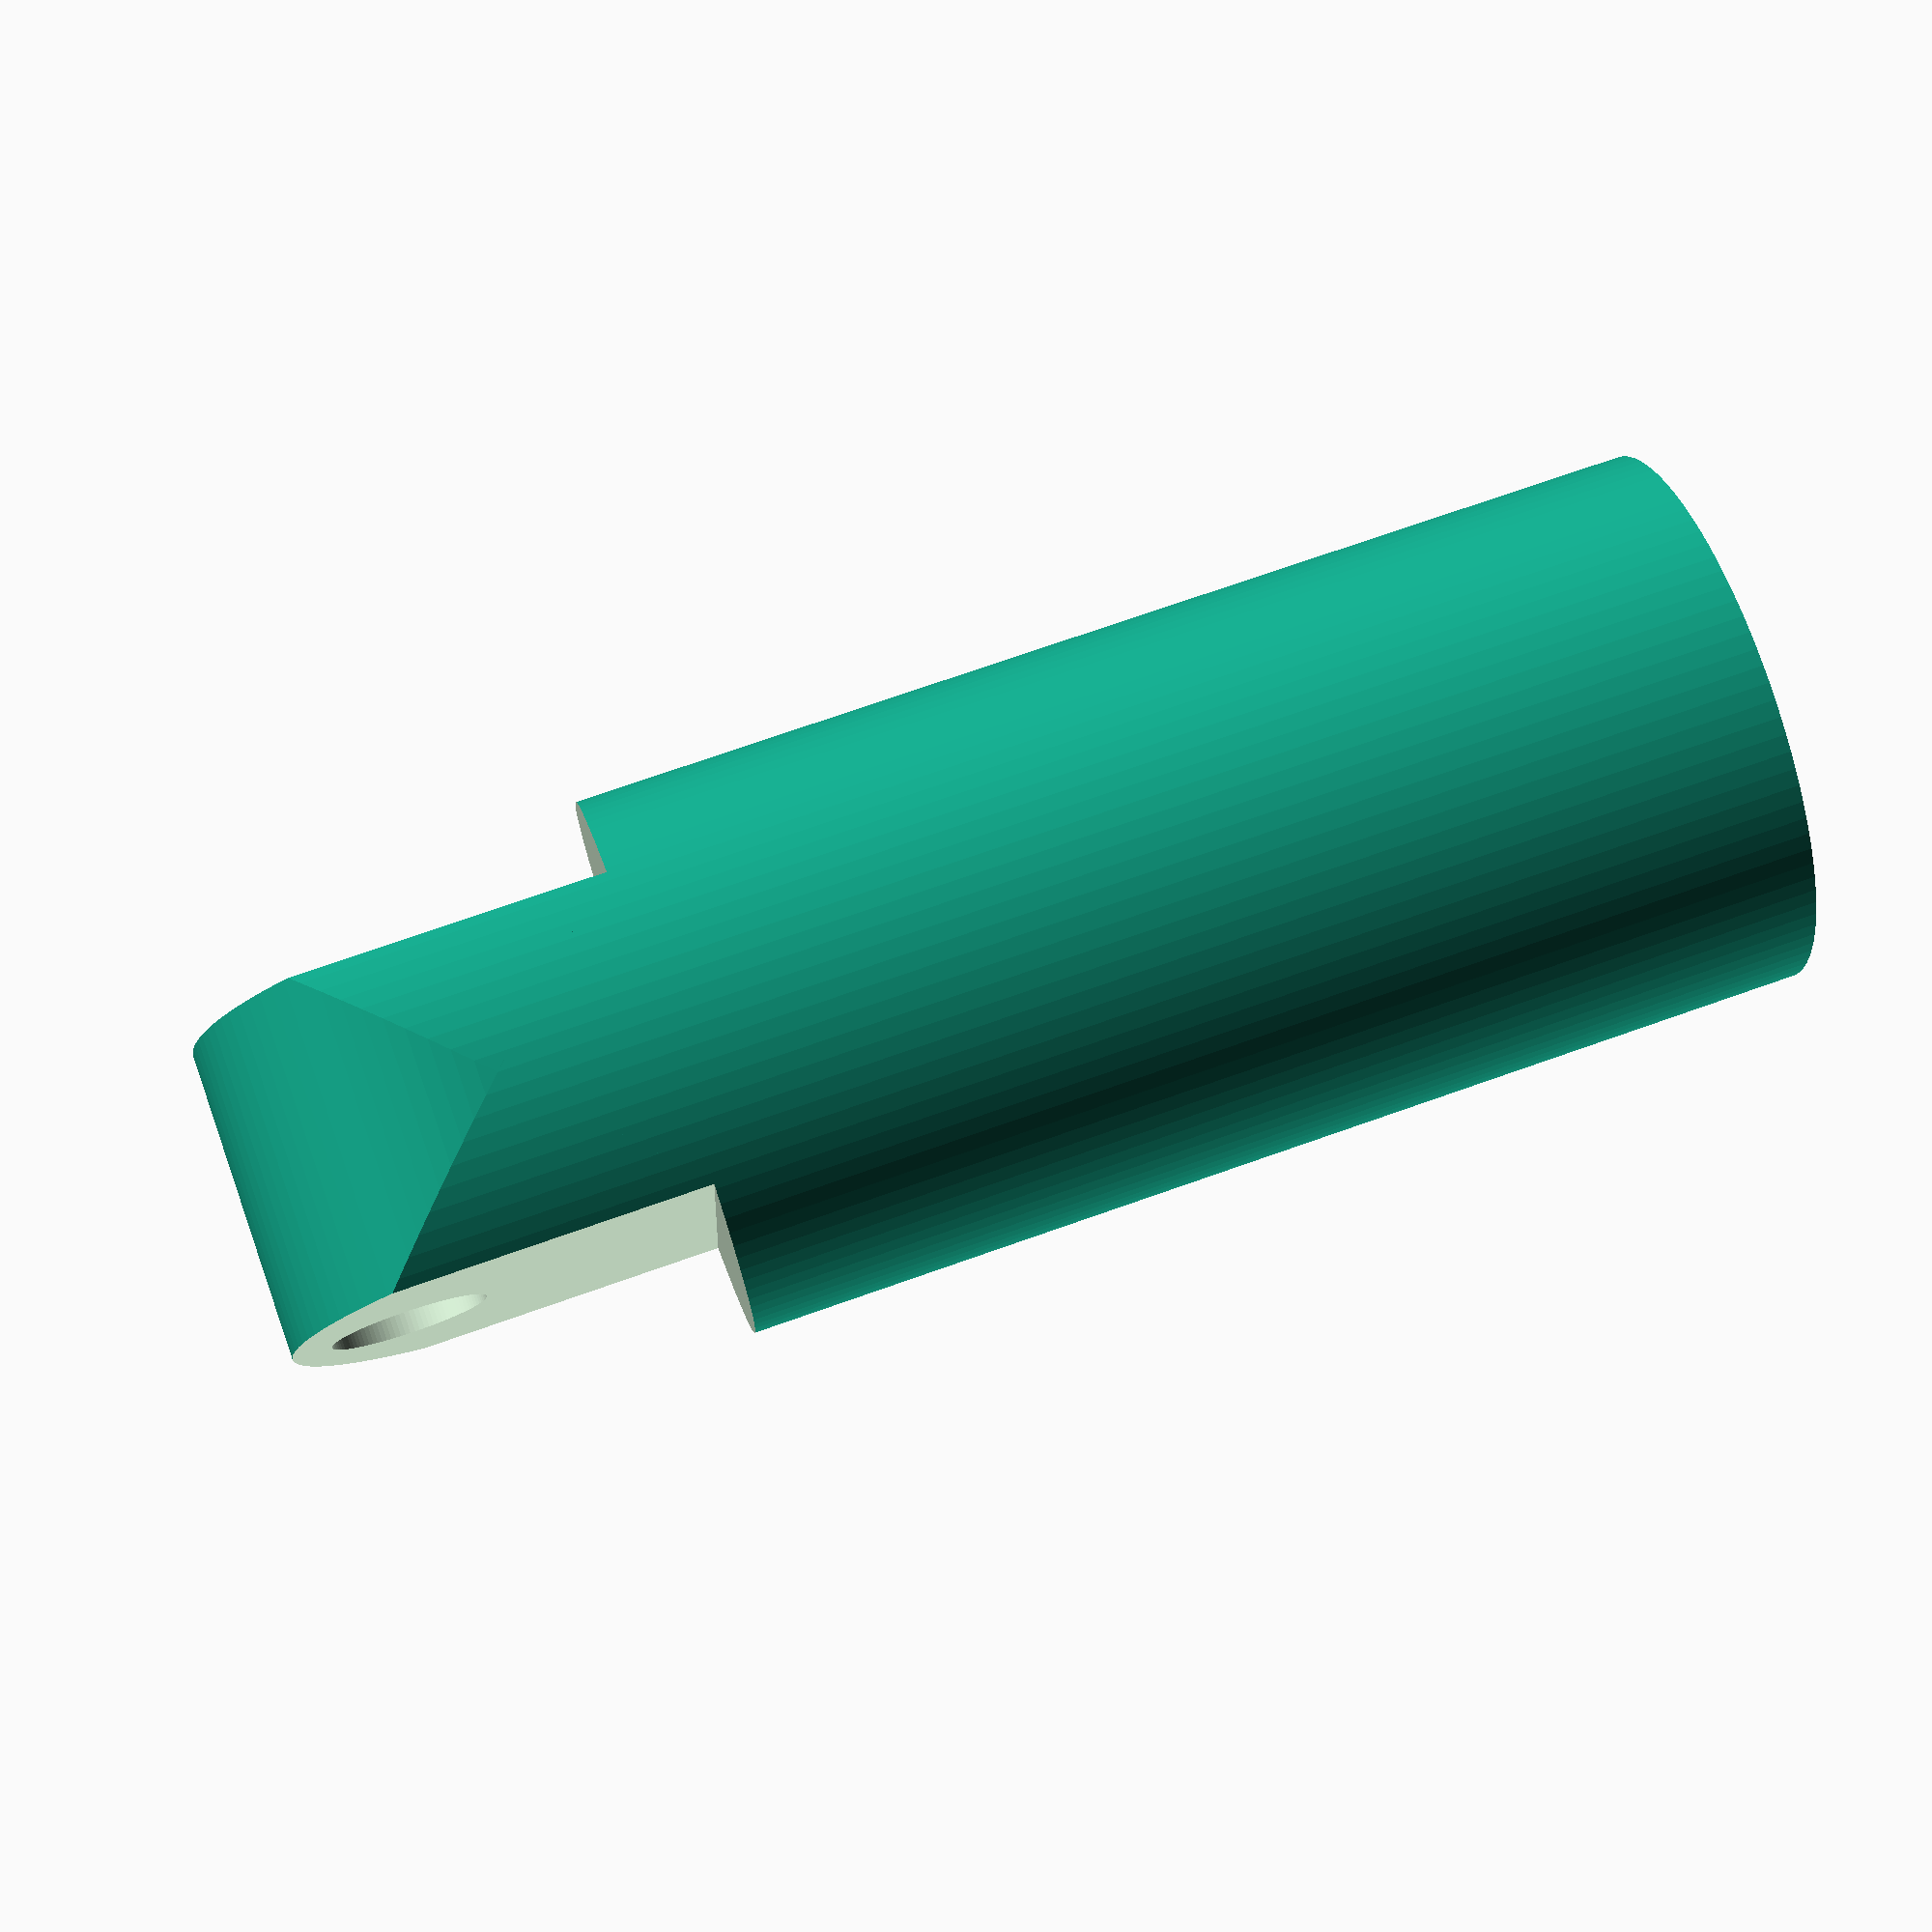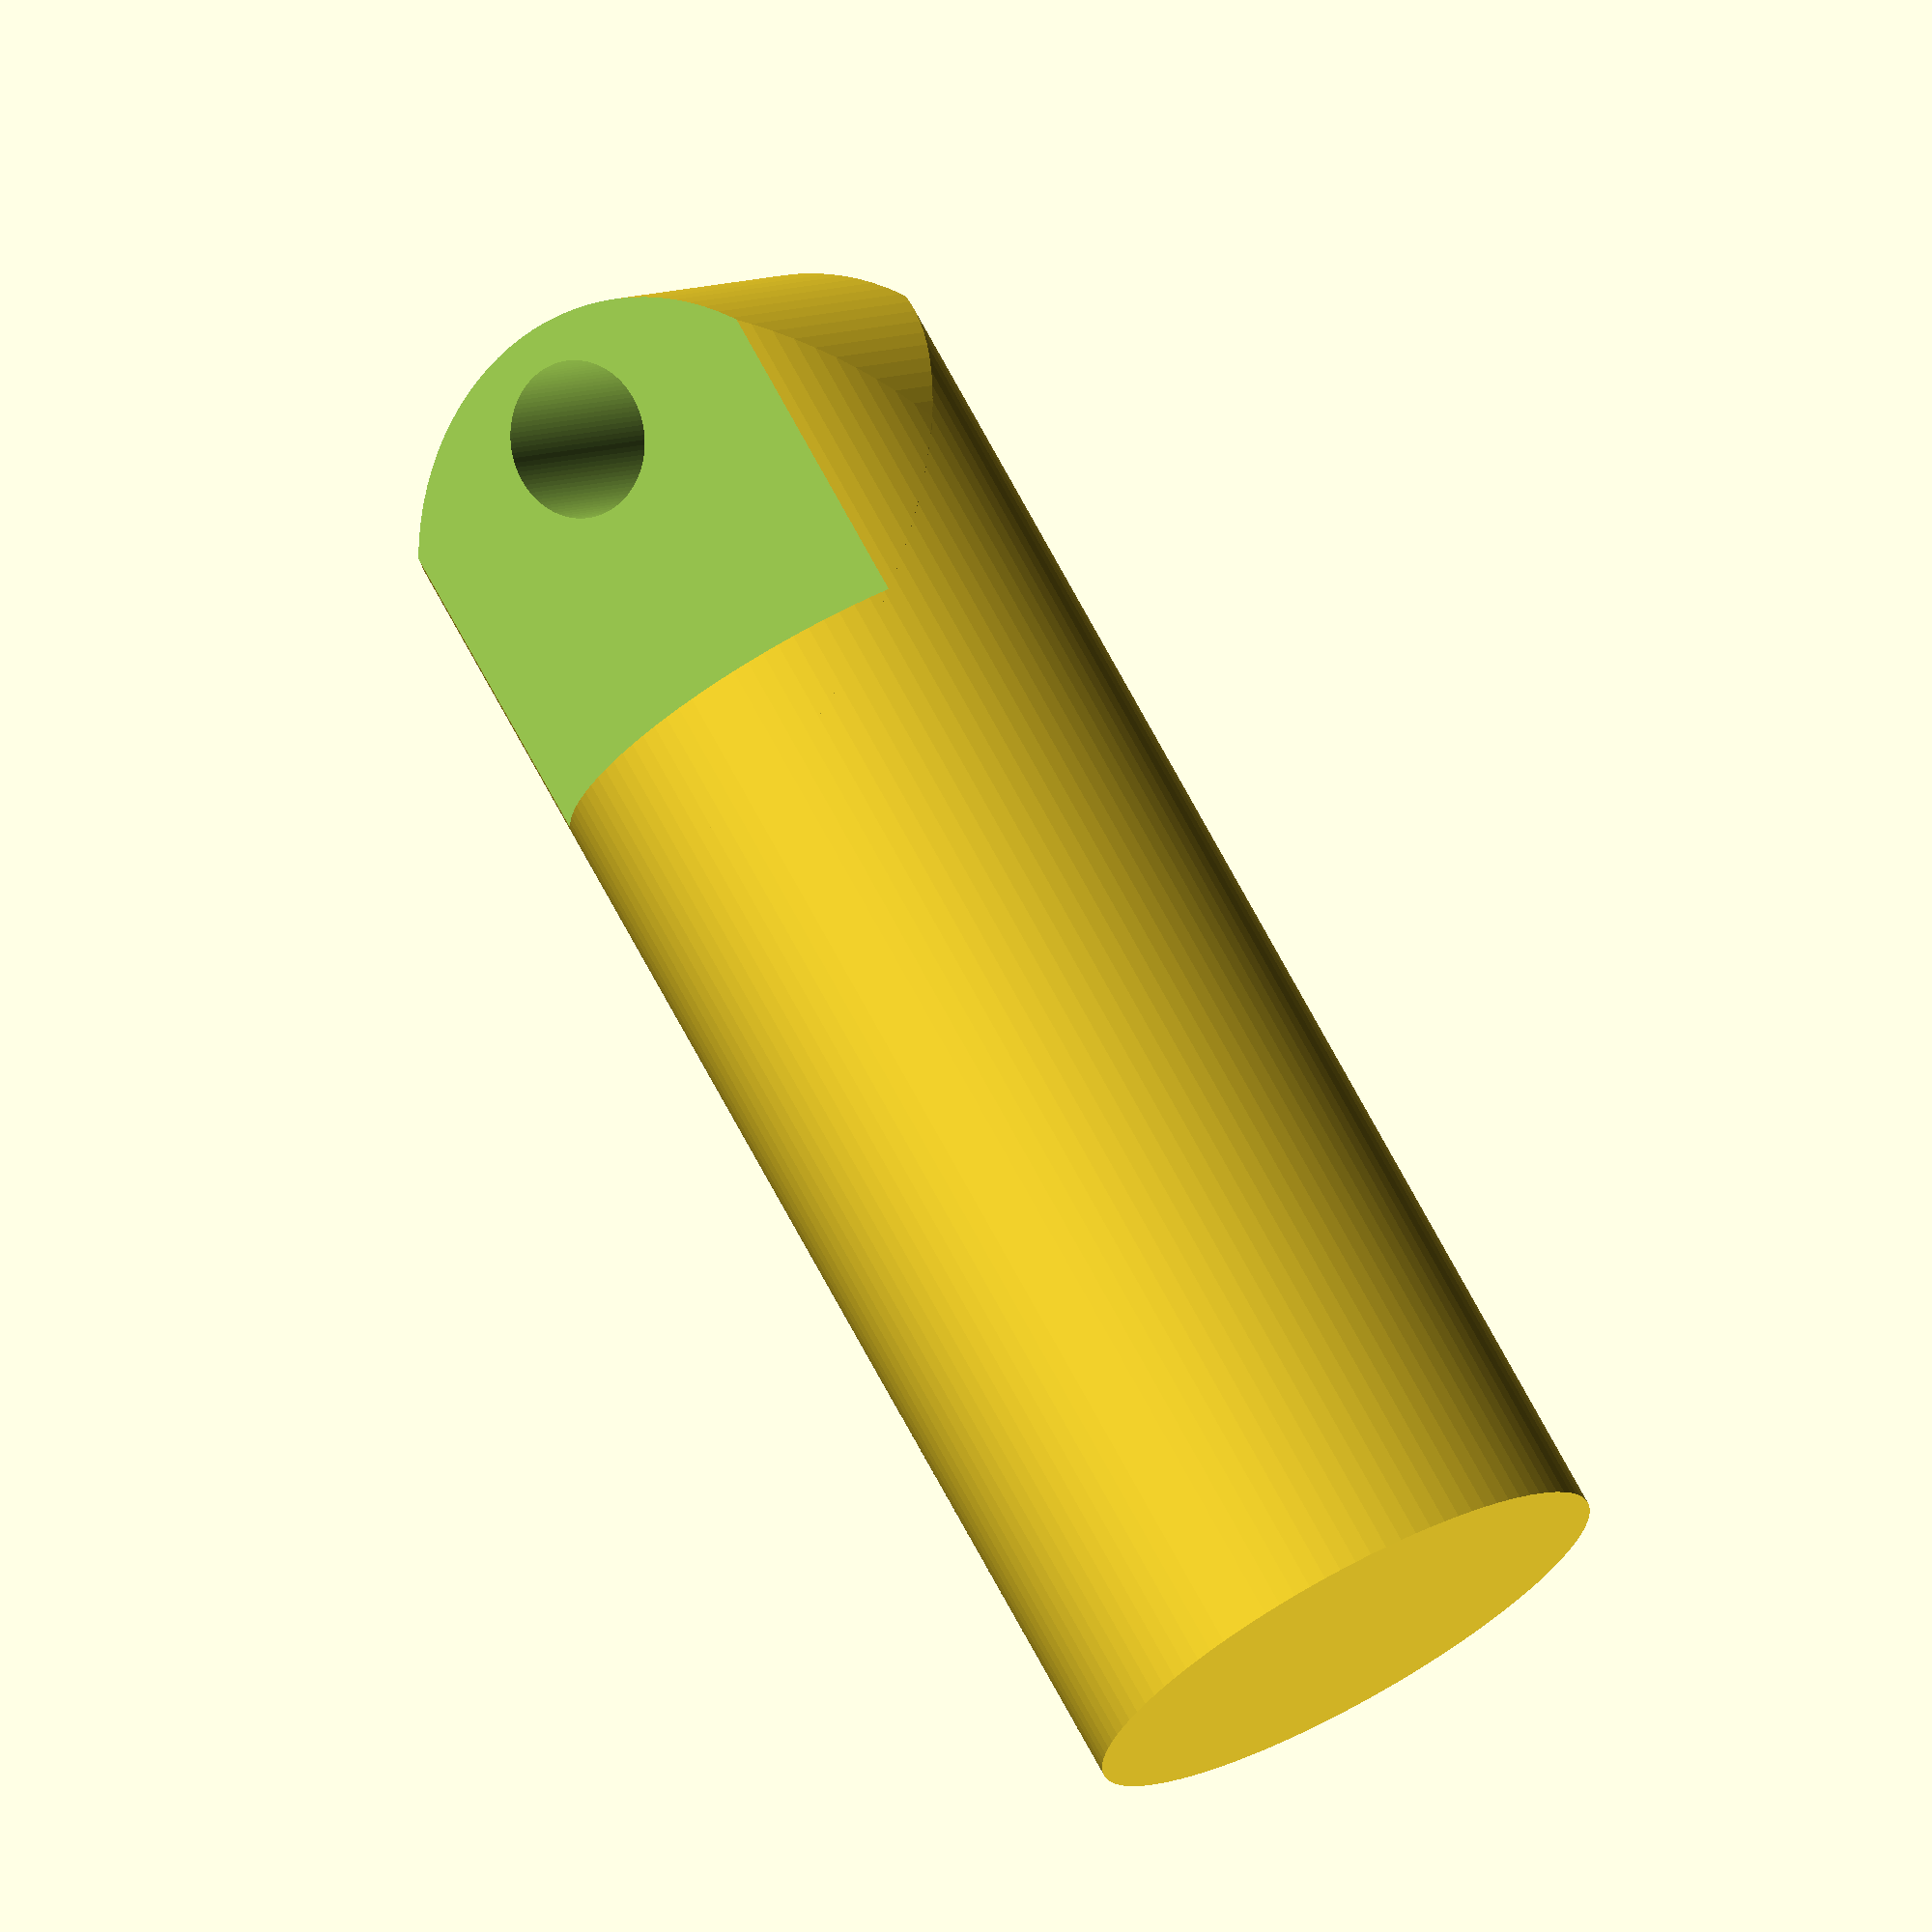
<openscad>
// proximal_arm.scad Proximal arm
size_per = 1/100;

proximal_arm();

module proximal_arm(length=200, width=35, base_rad=50, end_rad=50*size_per,start_x =0,start_y=0, start_z=40, $fn=100) {
    length = length*size_per;
    width = width*size_per;
    base_rad = base_rad*size_per;
    end_rad = end_rad*size_per;
    
    start_coord = [start_x*size_per, start_y*size_per, start_z*size_per];
    
    difference(){
        translate(start_coord) cylinder(h=length, r=width);
        translate([20*size_per, -length/4, (start_z*(4.5))*size_per]) cube(length);
        translate([-length-(20*size_per), -length/4, (start_z*(4.5))*size_per]) cube(length);
        translate([-length/2,0,(start_z*size_per/2)+length]) rotate([0,90,0]) cylinder(h=length,r=10*size_per);
        translate([0,0,200*size_per]) arm_radius_cutter();

        }
    }

module arm_radius_cutter($fn=100){
    cube_size = 100*size_per;
    
    difference(){
        translate([-cube_size/2, -cube_size/2, 0]) cube(cube_size);
        rotate([0,90,0]) cylinder(h=cube_size*1.1, r=35*size_per,center=true);
    }
}
</openscad>
<views>
elev=107.7 azim=187.2 roll=109.5 proj=p view=solid
elev=105.0 azim=127.3 roll=28.6 proj=o view=wireframe
</views>
